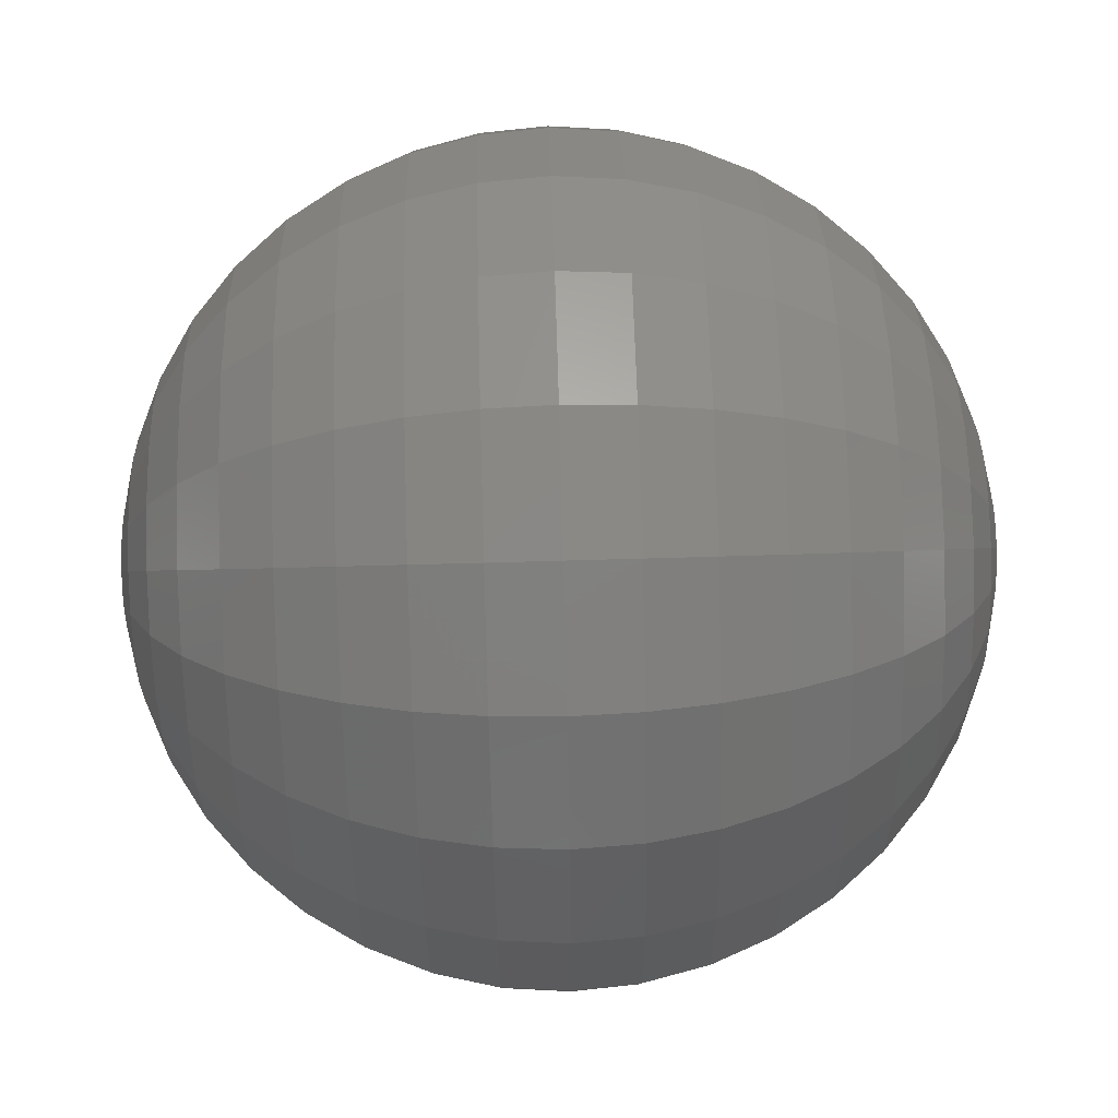
<metadata>
{"format":"stl","ext":"stl","renderer":"f3d","projection":"perspective","resolution":1024,"background":"white","views":[{"elev":72.2,"azim":88.4,"up":"+Y"}]}
</metadata>
<code>
# stl→obj: 441 verts, 800 faces
v 6.123e-16 0 0
v 1.564 0 0.1231
v 5.824e-16 1.892e-16 0
v 1.488 0.4834 0.1231
v 4.954e-16 3.599e-16 0
v 1.266 0.9195 0.1231
v 3.599e-16 4.954e-16 0
v 0.9195 1.266 0.1231
v 1.892e-16 5.824e-16 0
v 0.4834 1.488 0.1231
v 3.749e-32 6.123e-16 0
v 9.579e-17 1.564 0.1231
v -1.892e-16 5.824e-16 0
v -0.4834 1.488 0.1231
v -3.599e-16 4.954e-16 0
v -0.9195 1.266 0.1231
v -4.954e-16 3.599e-16 0
v -1.266 0.9195 0.1231
v -5.824e-16 1.892e-16 0
v -1.488 0.4834 0.1231
v -6.123e-16 7.499e-32 0
v -1.564 1.916e-16 0.1231
v -5.824e-16 -1.892e-16 0
v -1.488 -0.4834 0.1231
v -4.954e-16 -3.599e-16 0
v -1.266 -0.9195 0.1231
v -3.599e-16 -4.954e-16 0
v -0.9195 -1.266 0.1231
v -1.892e-16 -5.824e-16 0
v -0.4834 -1.488 0.1231
v -1.125e-31 -6.123e-16 0
v -2.874e-16 -1.564 0.1231
v 1.892e-16 -5.824e-16 0
v 0.4834 -1.488 0.1231
v 3.599e-16 -4.954e-16 0
v 0.9195 -1.266 0.1231
v 4.954e-16 -3.599e-16 0
v 1.266 -0.9195 0.1231
v 5.824e-16 -1.892e-16 0
v 1.488 -0.4834 0.1231
v 6.123e-16 -1.5e-31 0
v 1.564 -3.832e-16 0.1231
v 3.09 0 0.4894
v 2.939 0.9549 0.4894
v 2.5 1.816 0.4894
v 1.816 2.5 0.4894
v 0.9549 2.939 0.4894
v 1.892e-16 3.09 0.4894
v -0.9549 2.939 0.4894
v -1.816 2.5 0.4894
v -2.5 1.816 0.4894
v -2.939 0.9549 0.4894
v -3.09 3.784e-16 0.4894
v -2.939 -0.9549 0.4894
v -2.5 -1.816 0.4894
v -1.816 -2.5 0.4894
v -0.9549 -2.939 0.4894
v -5.677e-16 -3.09 0.4894
v 0.9549 -2.939 0.4894
v 1.816 -2.5 0.4894
v 2.5 -1.816 0.4894
v 2.939 -0.9549 0.4894
v 3.09 -7.569e-16 0.4894
v 4.54 0 1.09
v 4.318 1.403 1.09
v 3.673 2.668 1.09
v 2.668 3.673 1.09
v 1.403 4.318 1.09
v 2.78e-16 4.54 1.09
v -1.403 4.318 1.09
v -2.668 3.673 1.09
v -3.673 2.668 1.09
v -4.318 1.403 1.09
v -4.54 5.56e-16 1.09
v -4.318 -1.403 1.09
v -3.673 -2.668 1.09
v -2.668 -3.673 1.09
v -1.403 -4.318 1.09
v -8.34e-16 -4.54 1.09
v 1.403 -4.318 1.09
v 2.668 -3.673 1.09
v 3.673 -2.668 1.09
v 4.318 -1.403 1.09
v 4.54 -1.112e-15 1.09
v 5.878 0 1.91
v 5.59 1.816 1.91
v 4.755 3.455 1.91
v 3.455 4.755 1.91
v 1.816 5.59 1.91
v 3.599e-16 5.878 1.91
v -1.816 5.59 1.91
v -3.455 4.755 1.91
v -4.755 3.455 1.91
v -5.59 1.816 1.91
v -5.878 7.198e-16 1.91
v -5.59 -1.816 1.91
v -4.755 -3.455 1.91
v -3.455 -4.755 1.91
v -1.816 -5.59 1.91
v -1.08e-15 -5.878 1.91
v 1.816 -5.59 1.91
v 3.455 -4.755 1.91
v 4.755 -3.455 1.91
v 5.59 -1.816 1.91
v 5.878 -1.44e-15 1.91
v 7.071 0 2.929
v 6.725 2.185 2.929
v 5.721 4.156 2.929
v 4.156 5.721 2.929
v 2.185 6.725 2.929
v 4.33e-16 7.071 2.929
v -2.185 6.725 2.929
v -4.156 5.721 2.929
v -5.721 4.156 2.929
v -6.725 2.185 2.929
v -7.071 8.66e-16 2.929
v -6.725 -2.185 2.929
v -5.721 -4.156 2.929
v -4.156 -5.721 2.929
v -2.185 -6.725 2.929
v -1.299e-15 -7.071 2.929
v 2.185 -6.725 2.929
v 4.156 -5.721 2.929
v 5.721 -4.156 2.929
v 6.725 -2.185 2.929
v 7.071 -1.732e-15 2.929
v 8.09 0 4.122
v 7.694 2.5 4.122
v 6.545 4.755 4.122
v 4.755 6.545 4.122
v 2.5 7.694 4.122
v 4.954e-16 8.09 4.122
v -2.5 7.694 4.122
v -4.755 6.545 4.122
v -6.545 4.755 4.122
v -7.694 2.5 4.122
v -8.09 9.908e-16 4.122
v -7.694 -2.5 4.122
v -6.545 -4.755 4.122
v -4.755 -6.545 4.122
v -2.5 -7.694 4.122
v -1.486e-15 -8.09 4.122
v 2.5 -7.694 4.122
v 4.755 -6.545 4.122
v 6.545 -4.755 4.122
v 7.694 -2.5 4.122
v 8.09 -1.982e-15 4.122
v 8.91 0 5.46
v 8.474 2.753 5.46
v 7.208 5.237 5.46
v 5.237 7.208 5.46
v 2.753 8.474 5.46
v 5.456e-16 8.91 5.46
v -2.753 8.474 5.46
v -5.237 7.208 5.46
v -7.208 5.237 5.46
v -8.474 2.753 5.46
v -8.91 1.091e-15 5.46
v -8.474 -2.753 5.46
v -7.208 -5.237 5.46
v -5.237 -7.208 5.46
v -2.753 -8.474 5.46
v -1.637e-15 -8.91 5.46
v 2.753 -8.474 5.46
v 5.237 -7.208 5.46
v 7.208 -5.237 5.46
v 8.474 -2.753 5.46
v 8.91 -2.182e-15 5.46
v 9.511 0 6.91
v 9.045 2.939 6.91
v 7.694 5.59 6.91
v 5.59 7.694 6.91
v 2.939 9.045 6.91
v 5.824e-16 9.511 6.91
v -2.939 9.045 6.91
v -5.59 7.694 6.91
v -7.694 5.59 6.91
v -9.045 2.939 6.91
v -9.511 1.165e-15 6.91
v -9.045 -2.939 6.91
v -7.694 -5.59 6.91
v -5.59 -7.694 6.91
v -2.939 -9.045 6.91
v -1.747e-15 -9.511 6.91
v 2.939 -9.045 6.91
v 5.59 -7.694 6.91
v 7.694 -5.59 6.91
v 9.045 -2.939 6.91
v 9.511 -2.329e-15 6.91
v 9.877 0 8.436
v 9.393 3.052 8.436
v 7.991 5.805 8.436
v 5.805 7.991 8.436
v 3.052 9.393 8.436
v 6.048e-16 9.877 8.436
v -3.052 9.393 8.436
v -5.805 7.991 8.436
v -7.991 5.805 8.436
v -9.393 3.052 8.436
v -9.877 1.21e-15 8.436
v -9.393 -3.052 8.436
v -7.991 -5.805 8.436
v -5.805 -7.991 8.436
v -3.052 -9.393 8.436
v -1.814e-15 -9.877 8.436
v 3.052 -9.393 8.436
v 5.805 -7.991 8.436
v 7.991 -5.805 8.436
v 9.393 -3.052 8.436
v 9.877 -2.419e-15 8.436
v 10 0 10
v 9.511 3.09 10
v 8.09 5.878 10
v 5.878 8.09 10
v 3.09 9.511 10
v 6.123e-16 10 10
v -3.09 9.511 10
v -5.878 8.09 10
v -8.09 5.878 10
v -9.511 3.09 10
v -10 1.225e-15 10
v -9.511 -3.09 10
v -8.09 -5.878 10
v -5.878 -8.09 10
v -3.09 -9.511 10
v -1.837e-15 -10 10
v 3.09 -9.511 10
v 5.878 -8.09 10
v 8.09 -5.878 10
v 9.511 -3.09 10
v 10 -2.449e-15 10
v 9.877 0 11.56
v 9.393 3.052 11.56
v 7.991 5.805 11.56
v 5.805 7.991 11.56
v 3.052 9.393 11.56
v 6.048e-16 9.877 11.56
v -3.052 9.393 11.56
v -5.805 7.991 11.56
v -7.991 5.805 11.56
v -9.393 3.052 11.56
v -9.877 1.21e-15 11.56
v -9.393 -3.052 11.56
v -7.991 -5.805 11.56
v -5.805 -7.991 11.56
v -3.052 -9.393 11.56
v -1.814e-15 -9.877 11.56
v 3.052 -9.393 11.56
v 5.805 -7.991 11.56
v 7.991 -5.805 11.56
v 9.393 -3.052 11.56
v 9.877 -2.419e-15 11.56
v 9.511 0 13.09
v 9.045 2.939 13.09
v 7.694 5.59 13.09
v 5.59 7.694 13.09
v 2.939 9.045 13.09
v 5.824e-16 9.511 13.09
v -2.939 9.045 13.09
v -5.59 7.694 13.09
v -7.694 5.59 13.09
v -9.045 2.939 13.09
v -9.511 1.165e-15 13.09
v -9.045 -2.939 13.09
v -7.694 -5.59 13.09
v -5.59 -7.694 13.09
v -2.939 -9.045 13.09
v -1.747e-15 -9.511 13.09
v 2.939 -9.045 13.09
v 5.59 -7.694 13.09
v 7.694 -5.59 13.09
v 9.045 -2.939 13.09
v 9.511 -2.329e-15 13.09
v 8.91 0 14.54
v 8.474 2.753 14.54
v 7.208 5.237 14.54
v 5.237 7.208 14.54
v 2.753 8.474 14.54
v 5.456e-16 8.91 14.54
v -2.753 8.474 14.54
v -5.237 7.208 14.54
v -7.208 5.237 14.54
v -8.474 2.753 14.54
v -8.91 1.091e-15 14.54
v -8.474 -2.753 14.54
v -7.208 -5.237 14.54
v -5.237 -7.208 14.54
v -2.753 -8.474 14.54
v -1.637e-15 -8.91 14.54
v 2.753 -8.474 14.54
v 5.237 -7.208 14.54
v 7.208 -5.237 14.54
v 8.474 -2.753 14.54
v 8.91 -2.182e-15 14.54
v 8.09 0 15.88
v 7.694 2.5 15.88
v 6.545 4.755 15.88
v 4.755 6.545 15.88
v 2.5 7.694 15.88
v 4.954e-16 8.09 15.88
v -2.5 7.694 15.88
v -4.755 6.545 15.88
v -6.545 4.755 15.88
v -7.694 2.5 15.88
v -8.09 9.908e-16 15.88
v -7.694 -2.5 15.88
v -6.545 -4.755 15.88
v -4.755 -6.545 15.88
v -2.5 -7.694 15.88
v -1.486e-15 -8.09 15.88
v 2.5 -7.694 15.88
v 4.755 -6.545 15.88
v 6.545 -4.755 15.88
v 7.694 -2.5 15.88
v 8.09 -1.982e-15 15.88
v 7.071 0 17.07
v 6.725 2.185 17.07
v 5.721 4.156 17.07
v 4.156 5.721 17.07
v 2.185 6.725 17.07
v 4.33e-16 7.071 17.07
v -2.185 6.725 17.07
v -4.156 5.721 17.07
v -5.721 4.156 17.07
v -6.725 2.185 17.07
v -7.071 8.66e-16 17.07
v -6.725 -2.185 17.07
v -5.721 -4.156 17.07
v -4.156 -5.721 17.07
v -2.185 -6.725 17.07
v -1.299e-15 -7.071 17.07
v 2.185 -6.725 17.07
v 4.156 -5.721 17.07
v 5.721 -4.156 17.07
v 6.725 -2.185 17.07
v 7.071 -1.732e-15 17.07
v 5.878 0 18.09
v 5.59 1.816 18.09
v 4.755 3.455 18.09
v 3.455 4.755 18.09
v 1.816 5.59 18.09
v 3.599e-16 5.878 18.09
v -1.816 5.59 18.09
v -3.455 4.755 18.09
v -4.755 3.455 18.09
v -5.59 1.816 18.09
v -5.878 7.198e-16 18.09
v -5.59 -1.816 18.09
v -4.755 -3.455 18.09
v -3.455 -4.755 18.09
v -1.816 -5.59 18.09
v -1.08e-15 -5.878 18.09
v 1.816 -5.59 18.09
v 3.455 -4.755 18.09
v 4.755 -3.455 18.09
v 5.59 -1.816 18.09
v 5.878 -1.44e-15 18.09
v 4.54 0 18.91
v 4.318 1.403 18.91
v 3.673 2.668 18.91
v 2.668 3.673 18.91
v 1.403 4.318 18.91
v 2.78e-16 4.54 18.91
v -1.403 4.318 18.91
v -2.668 3.673 18.91
v -3.673 2.668 18.91
v -4.318 1.403 18.91
v -4.54 5.56e-16 18.91
v -4.318 -1.403 18.91
v -3.673 -2.668 18.91
v -2.668 -3.673 18.91
v -1.403 -4.318 18.91
v -8.34e-16 -4.54 18.91
v 1.403 -4.318 18.91
v 2.668 -3.673 18.91
v 3.673 -2.668 18.91
v 4.318 -1.403 18.91
v 4.54 -1.112e-15 18.91
v 3.09 0 19.51
v 2.939 0.9549 19.51
v 2.5 1.816 19.51
v 1.816 2.5 19.51
v 0.9549 2.939 19.51
v 1.892e-16 3.09 19.51
v -0.9549 2.939 19.51
v -1.816 2.5 19.51
v -2.5 1.816 19.51
v -2.939 0.9549 19.51
v -3.09 3.784e-16 19.51
v -2.939 -0.9549 19.51
v -2.5 -1.816 19.51
v -1.816 -2.5 19.51
v -0.9549 -2.939 19.51
v -5.677e-16 -3.09 19.51
v 0.9549 -2.939 19.51
v 1.816 -2.5 19.51
v 2.5 -1.816 19.51
v 2.939 -0.9549 19.51
v 3.09 -7.569e-16 19.51
v 1.564 0 19.88
v 1.488 0.4834 19.88
v 1.266 0.9195 19.88
v 0.9195 1.266 19.88
v 0.4834 1.488 19.88
v 9.579e-17 1.564 19.88
v -0.4834 1.488 19.88
v -0.9195 1.266 19.88
v -1.266 0.9195 19.88
v -1.488 0.4834 19.88
v -1.564 1.916e-16 19.88
v -1.488 -0.4834 19.88
v -1.266 -0.9195 19.88
v -0.9195 -1.266 19.88
v -0.4834 -1.488 19.88
v -2.874e-16 -1.564 19.88
v 0.4834 -1.488 19.88
v 0.9195 -1.266 19.88
v 1.266 -0.9195 19.88
v 1.488 -0.4834 19.88
v 1.564 -3.832e-16 19.88
v 6.123e-16 0 20
v 5.824e-16 1.892e-16 20
v 4.954e-16 3.599e-16 20
v 3.599e-16 4.954e-16 20
v 1.892e-16 5.824e-16 20
v 3.749e-32 6.123e-16 20
v -1.892e-16 5.824e-16 20
v -3.599e-16 4.954e-16 20
v -4.954e-16 3.599e-16 20
v -5.824e-16 1.892e-16 20
v -6.123e-16 7.499e-32 20
v -5.824e-16 -1.892e-16 20
v -4.954e-16 -3.599e-16 20
v -3.599e-16 -4.954e-16 20
v -1.892e-16 -5.824e-16 20
v -1.125e-31 -6.123e-16 20
v 1.892e-16 -5.824e-16 20
v 3.599e-16 -4.954e-16 20
v 4.954e-16 -3.599e-16 20
v 5.824e-16 -1.892e-16 20
v 6.123e-16 -1.5e-31 20
f 1 2 3
f 2 4 3
f 3 4 5
f 4 6 5
f 5 6 7
f 6 8 7
f 7 8 9
f 8 10 9
f 9 10 11
f 10 12 11
f 11 12 13
f 12 14 13
f 13 14 15
f 14 16 15
f 15 16 17
f 16 18 17
f 17 18 19
f 18 20 19
f 19 20 21
f 20 22 21
f 21 22 23
f 22 24 23
f 23 24 25
f 24 26 25
f 25 26 27
f 26 28 27
f 27 28 29
f 28 30 29
f 29 30 31
f 30 32 31
f 31 32 33
f 32 34 33
f 33 34 35
f 34 36 35
f 35 36 37
f 36 38 37
f 37 38 39
f 38 40 39
f 39 40 41
f 40 42 41
f 2 43 4
f 43 44 4
f 4 44 6
f 44 45 6
f 6 45 8
f 45 46 8
f 8 46 10
f 46 47 10
f 10 47 12
f 47 48 12
f 12 48 14
f 48 49 14
f 14 49 16
f 49 50 16
f 16 50 18
f 50 51 18
f 18 51 20
f 51 52 20
f 20 52 22
f 52 53 22
f 22 53 24
f 53 54 24
f 24 54 26
f 54 55 26
f 26 55 28
f 55 56 28
f 28 56 30
f 56 57 30
f 30 57 32
f 57 58 32
f 32 58 34
f 58 59 34
f 34 59 36
f 59 60 36
f 36 60 38
f 60 61 38
f 38 61 40
f 61 62 40
f 40 62 42
f 62 63 42
f 43 64 44
f 64 65 44
f 44 65 45
f 65 66 45
f 45 66 46
f 66 67 46
f 46 67 47
f 67 68 47
f 47 68 48
f 68 69 48
f 48 69 49
f 69 70 49
f 49 70 50
f 70 71 50
f 50 71 51
f 71 72 51
f 51 72 52
f 72 73 52
f 52 73 53
f 73 74 53
f 53 74 54
f 74 75 54
f 54 75 55
f 75 76 55
f 55 76 56
f 76 77 56
f 56 77 57
f 77 78 57
f 57 78 58
f 78 79 58
f 58 79 59
f 79 80 59
f 59 80 60
f 80 81 60
f 60 81 61
f 81 82 61
f 61 82 62
f 82 83 62
f 62 83 63
f 83 84 63
f 64 85 65
f 85 86 65
f 65 86 66
f 86 87 66
f 66 87 67
f 87 88 67
f 67 88 68
f 88 89 68
f 68 89 69
f 89 90 69
f 69 90 70
f 90 91 70
f 70 91 71
f 91 92 71
f 71 92 72
f 92 93 72
f 72 93 73
f 93 94 73
f 73 94 74
f 94 95 74
f 74 95 75
f 95 96 75
f 75 96 76
f 96 97 76
f 76 97 77
f 97 98 77
f 77 98 78
f 98 99 78
f 78 99 79
f 99 100 79
f 79 100 80
f 100 101 80
f 80 101 81
f 101 102 81
f 81 102 82
f 102 103 82
f 82 103 83
f 103 104 83
f 83 104 84
f 104 105 84
f 85 106 86
f 106 107 86
f 86 107 87
f 107 108 87
f 87 108 88
f 108 109 88
f 88 109 89
f 109 110 89
f 89 110 90
f 110 111 90
f 90 111 91
f 111 112 91
f 91 112 92
f 112 113 92
f 92 113 93
f 113 114 93
f 93 114 94
f 114 115 94
f 94 115 95
f 115 116 95
f 95 116 96
f 116 117 96
f 96 117 97
f 117 118 97
f 97 118 98
f 118 119 98
f 98 119 99
f 119 120 99
f 99 120 100
f 120 121 100
f 100 121 101
f 121 122 101
f 101 122 102
f 122 123 102
f 102 123 103
f 123 124 103
f 103 124 104
f 124 125 104
f 104 125 105
f 125 126 105
f 106 127 107
f 127 128 107
f 107 128 108
f 128 129 108
f 108 129 109
f 129 130 109
f 109 130 110
f 130 131 110
f 110 131 111
f 131 132 111
f 111 132 112
f 132 133 112
f 112 133 113
f 133 134 113
f 113 134 114
f 134 135 114
f 114 135 115
f 135 136 115
f 115 136 116
f 136 137 116
f 116 137 117
f 137 138 117
f 117 138 118
f 138 139 118
f 118 139 119
f 139 140 119
f 119 140 120
f 140 141 120
f 120 141 121
f 141 142 121
f 121 142 122
f 142 143 122
f 122 143 123
f 143 144 123
f 123 144 124
f 144 145 124
f 124 145 125
f 145 146 125
f 125 146 126
f 146 147 126
f 127 148 128
f 148 149 128
f 128 149 129
f 149 150 129
f 129 150 130
f 150 151 130
f 130 151 131
f 151 152 131
f 131 152 132
f 152 153 132
f 132 153 133
f 153 154 133
f 133 154 134
f 154 155 134
f 134 155 135
f 155 156 135
f 135 156 136
f 156 157 136
f 136 157 137
f 157 158 137
f 137 158 138
f 158 159 138
f 138 159 139
f 159 160 139
f 139 160 140
f 160 161 140
f 140 161 141
f 161 162 141
f 141 162 142
f 162 163 142
f 142 163 143
f 163 164 143
f 143 164 144
f 164 165 144
f 144 165 145
f 165 166 145
f 145 166 146
f 166 167 146
f 146 167 147
f 167 168 147
f 148 169 149
f 169 170 149
f 149 170 150
f 170 171 150
f 150 171 151
f 171 172 151
f 151 172 152
f 172 173 152
f 152 173 153
f 173 174 153
f 153 174 154
f 174 175 154
f 154 175 155
f 175 176 155
f 155 176 156
f 176 177 156
f 156 177 157
f 177 178 157
f 157 178 158
f 178 179 158
f 158 179 159
f 179 180 159
f 159 180 160
f 180 181 160
f 160 181 161
f 181 182 161
f 161 182 162
f 182 183 162
f 162 183 163
f 183 184 163
f 163 184 164
f 184 185 164
f 164 185 165
f 185 186 165
f 165 186 166
f 186 187 166
f 166 187 167
f 187 188 167
f 167 188 168
f 188 189 168
f 169 190 170
f 190 191 170
f 170 191 171
f 191 192 171
f 171 192 172
f 192 193 172
f 172 193 173
f 193 194 173
f 173 194 174
f 194 195 174
f 174 195 175
f 195 196 175
f 175 196 176
f 196 197 176
f 176 197 177
f 197 198 177
f 177 198 178
f 198 199 178
f 178 199 179
f 199 200 179
f 179 200 180
f 200 201 180
f 180 201 181
f 201 202 181
f 181 202 182
f 202 203 182
f 182 203 183
f 203 204 183
f 183 204 184
f 204 205 184
f 184 205 185
f 205 206 185
f 185 206 186
f 206 207 186
f 186 207 187
f 207 208 187
f 187 208 188
f 208 209 188
f 188 209 189
f 209 210 189
f 190 211 191
f 211 212 191
f 191 212 192
f 212 213 192
f 192 213 193
f 213 214 193
f 193 214 194
f 214 215 194
f 194 215 195
f 215 216 195
f 195 216 196
f 216 217 196
f 196 217 197
f 217 218 197
f 197 218 198
f 218 219 198
f 198 219 199
f 219 220 199
f 199 220 200
f 220 221 200
f 200 221 201
f 221 222 201
f 201 222 202
f 222 223 202
f 202 223 203
f 223 224 203
f 203 224 204
f 224 225 204
f 204 225 205
f 225 226 205
f 205 226 206
f 226 227 206
f 206 227 207
f 227 228 207
f 207 228 208
f 228 229 208
f 208 229 209
f 229 230 209
f 209 230 210
f 230 231 210
f 211 232 212
f 232 233 212
f 212 233 213
f 233 234 213
f 213 234 214
f 234 235 214
f 214 235 215
f 235 236 215
f 215 236 216
f 236 237 216
f 216 237 217
f 237 238 217
f 217 238 218
f 238 239 218
f 218 239 219
f 239 240 219
f 219 240 220
f 240 241 220
f 220 241 221
f 241 242 221
f 221 242 222
f 242 243 222
f 222 243 223
f 243 244 223
f 223 244 224
f 244 245 224
f 224 245 225
f 245 246 225
f 225 246 226
f 246 247 226
f 226 247 227
f 247 248 227
f 227 248 228
f 248 249 228
f 228 249 229
f 249 250 229
f 229 250 230
f 250 251 230
f 230 251 231
f 251 252 231
f 232 253 233
f 253 254 233
f 233 254 234
f 254 255 234
f 234 255 235
f 255 256 235
f 235 256 236
f 256 257 236
f 236 257 237
f 257 258 237
f 237 258 238
f 258 259 238
f 238 259 239
f 259 260 239
f 239 260 240
f 260 261 240
f 240 261 241
f 261 262 241
f 241 262 242
f 262 263 242
f 242 263 243
f 263 264 243
f 243 264 244
f 264 265 244
f 244 265 245
f 265 266 245
f 245 266 246
f 266 267 246
f 246 267 247
f 267 268 247
f 247 268 248
f 268 269 248
f 248 269 249
f 269 270 249
f 249 270 250
f 270 271 250
f 250 271 251
f 271 272 251
f 251 272 252
f 272 273 252
f 253 274 254
f 274 275 254
f 254 275 255
f 275 276 255
f 255 276 256
f 276 277 256
f 256 277 257
f 277 278 257
f 257 278 258
f 278 279 258
f 258 279 259
f 279 280 259
f 259 280 260
f 280 281 260
f 260 281 261
f 281 282 261
f 261 282 262
f 282 283 262
f 262 283 263
f 283 284 263
f 263 284 264
f 284 285 264
f 264 285 265
f 285 286 265
f 265 286 266
f 286 287 266
f 266 287 267
f 287 288 267
f 267 288 268
f 288 289 268
f 268 289 269
f 289 290 269
f 269 290 270
f 290 291 270
f 270 291 271
f 291 292 271
f 271 292 272
f 292 293 272
f 272 293 273
f 293 294 273
f 274 295 275
f 295 296 275
f 275 296 276
f 296 297 276
f 276 297 277
f 297 298 277
f 277 298 278
f 298 299 278
f 278 299 279
f 299 300 279
f 279 300 280
f 300 301 280
f 280 301 281
f 301 302 281
f 281 302 282
f 302 303 282
f 282 303 283
f 303 304 283
f 283 304 284
f 304 305 284
f 284 305 285
f 305 306 285
f 285 306 286
f 306 307 286
f 286 307 287
f 307 308 287
f 287 308 288
f 308 309 288
f 288 309 289
f 309 310 289
f 289 310 290
f 310 311 290
f 290 311 291
f 311 312 291
f 291 312 292
f 312 313 292
f 292 313 293
f 313 314 293
f 293 314 294
f 314 315 294
f 295 316 296
f 316 317 296
f 296 317 297
f 317 318 297
f 297 318 298
f 318 319 298
f 298 319 299
f 319 320 299
f 299 320 300
f 320 321 300
f 300 321 301
f 321 322 301
f 301 322 302
f 322 323 302
f 302 323 303
f 323 324 303
f 303 324 304
f 324 325 304
f 304 325 305
f 325 326 305
f 305 326 306
f 326 327 306
f 306 327 307
f 327 328 307
f 307 328 308
f 328 329 308
f 308 329 309
f 329 330 309
f 309 330 310
f 330 331 310
f 310 331 311
f 331 332 311
f 311 332 312
f 332 333 312
f 312 333 313
f 333 334 313
f 313 334 314
f 334 335 314
f 314 335 315
f 335 336 315
f 316 337 317
f 337 338 317
f 317 338 318
f 338 339 318
f 318 339 319
f 339 340 319
f 319 340 320
f 340 341 320
f 320 341 321
f 341 342 321
f 321 342 322
f 342 343 322
f 322 343 323
f 343 344 323
f 323 344 324
f 344 345 324
f 324 345 325
f 345 346 325
f 325 346 326
f 346 347 326
f 326 347 327
f 347 348 327
f 327 348 328
f 348 349 328
f 328 349 329
f 349 350 329
f 329 350 330
f 350 351 330
f 330 351 331
f 351 352 331
f 331 352 332
f 352 353 332
f 332 353 333
f 353 354 333
f 333 354 334
f 354 355 334
f 334 355 335
f 355 356 335
f 335 356 336
f 356 357 336
f 337 358 338
f 358 359 338
f 338 359 339
f 359 360 339
f 339 360 340
f 360 361 340
f 340 361 341
f 361 362 341
f 341 362 342
f 362 363 342
f 342 363 343
f 363 364 343
f 343 364 344
f 364 365 344
f 344 365 345
f 365 366 345
f 345 366 346
f 366 367 346
f 346 367 347
f 367 368 347
f 347 368 348
f 368 369 348
f 348 369 349
f 369 370 349
f 349 370 350
f 370 371 350
f 350 371 351
f 371 372 351
f 351 372 352
f 372 373 352
f 352 373 353
f 373 374 353
f 353 374 354
f 374 375 354
f 354 375 355
f 375 376 355
f 355 376 356
f 376 377 356
f 356 377 357
f 377 378 357
f 358 379 359
f 379 380 359
f 359 380 360
f 380 381 360
f 360 381 361
f 381 382 361
f 361 382 362
f 382 383 362
f 362 383 363
f 383 384 363
f 363 384 364
f 384 385 364
f 364 385 365
f 385 386 365
f 365 386 366
f 386 387 366
f 366 387 367
f 387 388 367
f 367 388 368
f 388 389 368
f 368 389 369
f 389 390 369
f 369 390 370
f 390 391 370
f 370 391 371
f 391 392 371
f 371 392 372
f 392 393 372
f 372 393 373
f 393 394 373
f 373 394 374
f 394 395 374
f 374 395 375
f 395 396 375
f 375 396 376
f 396 397 376
f 376 397 377
f 397 398 377
f 377 398 378
f 398 399 378
f 379 400 380
f 400 401 380
f 380 401 381
f 401 402 381
f 381 402 382
f 402 403 382
f 382 403 383
f 403 404 383
f 383 404 384
f 404 405 384
f 384 405 385
f 405 406 385
f 385 406 386
f 406 407 386
f 386 407 387
f 407 408 387
f 387 408 388
f 408 409 388
f 388 409 389
f 409 410 389
f 389 410 390
f 410 411 390
f 390 411 391
f 411 412 391
f 391 412 392
f 412 413 392
f 392 413 393
f 413 414 393
f 393 414 394
f 414 415 394
f 394 415 395
f 415 416 395
f 395 416 396
f 416 417 396
f 396 417 397
f 417 418 397
f 397 418 398
f 418 419 398
f 398 419 399
f 419 420 399
f 400 421 401
f 421 422 401
f 401 422 402
f 422 423 402
f 402 423 403
f 423 424 403
f 403 424 404
f 424 425 404
f 404 425 405
f 425 426 405
f 405 426 406
f 426 427 406
f 406 427 407
f 427 428 407
f 407 428 408
f 428 429 408
f 408 429 409
f 429 430 409
f 409 430 410
f 430 431 410
f 410 431 411
f 431 432 411
f 411 432 412
f 432 433 412
f 412 433 413
f 433 434 413
f 413 434 414
f 434 435 414
f 414 435 415
f 435 436 415
f 415 436 416
f 436 437 416
f 416 437 417
f 437 438 417
f 417 438 418
f 438 439 418
f 418 439 419
f 439 440 419
f 419 440 420
f 440 441 420

</code>
